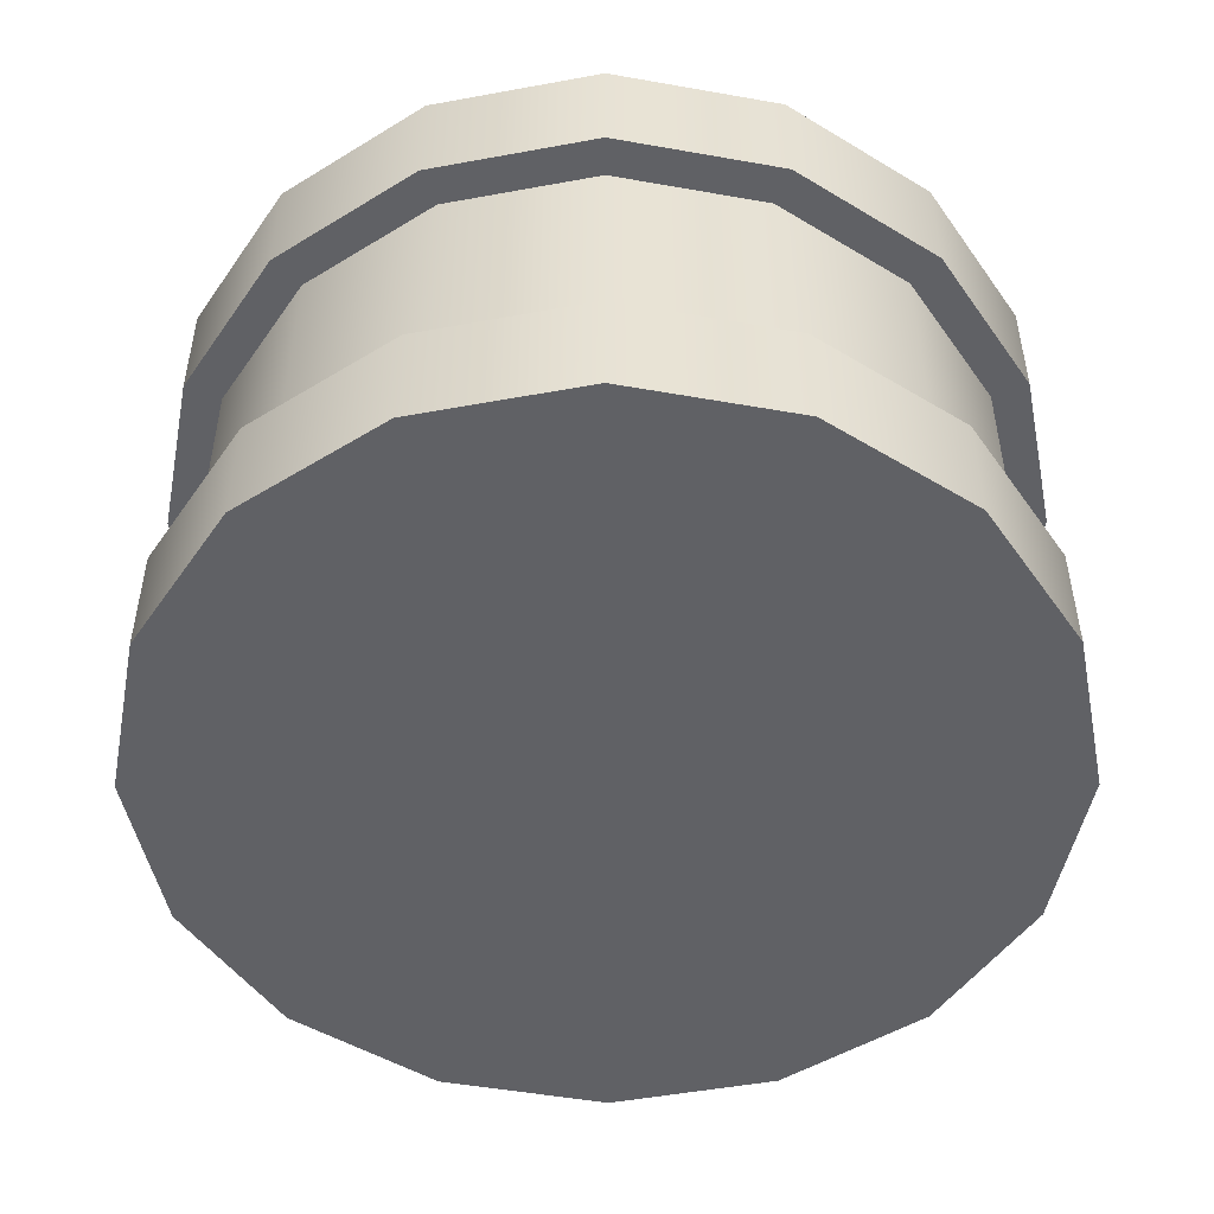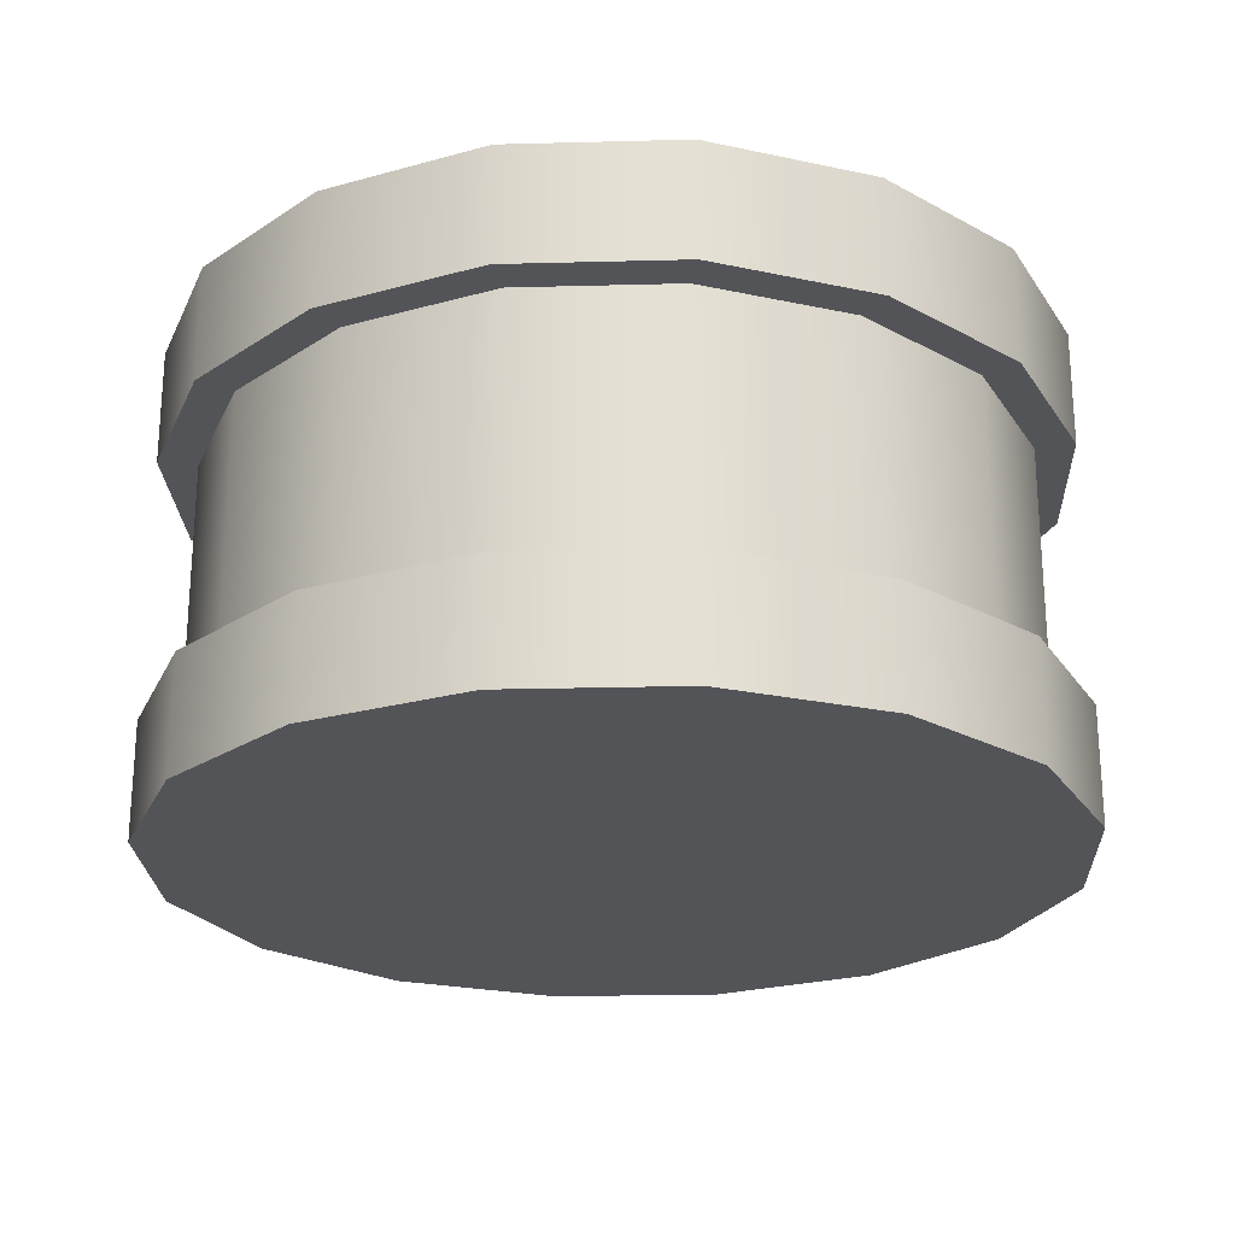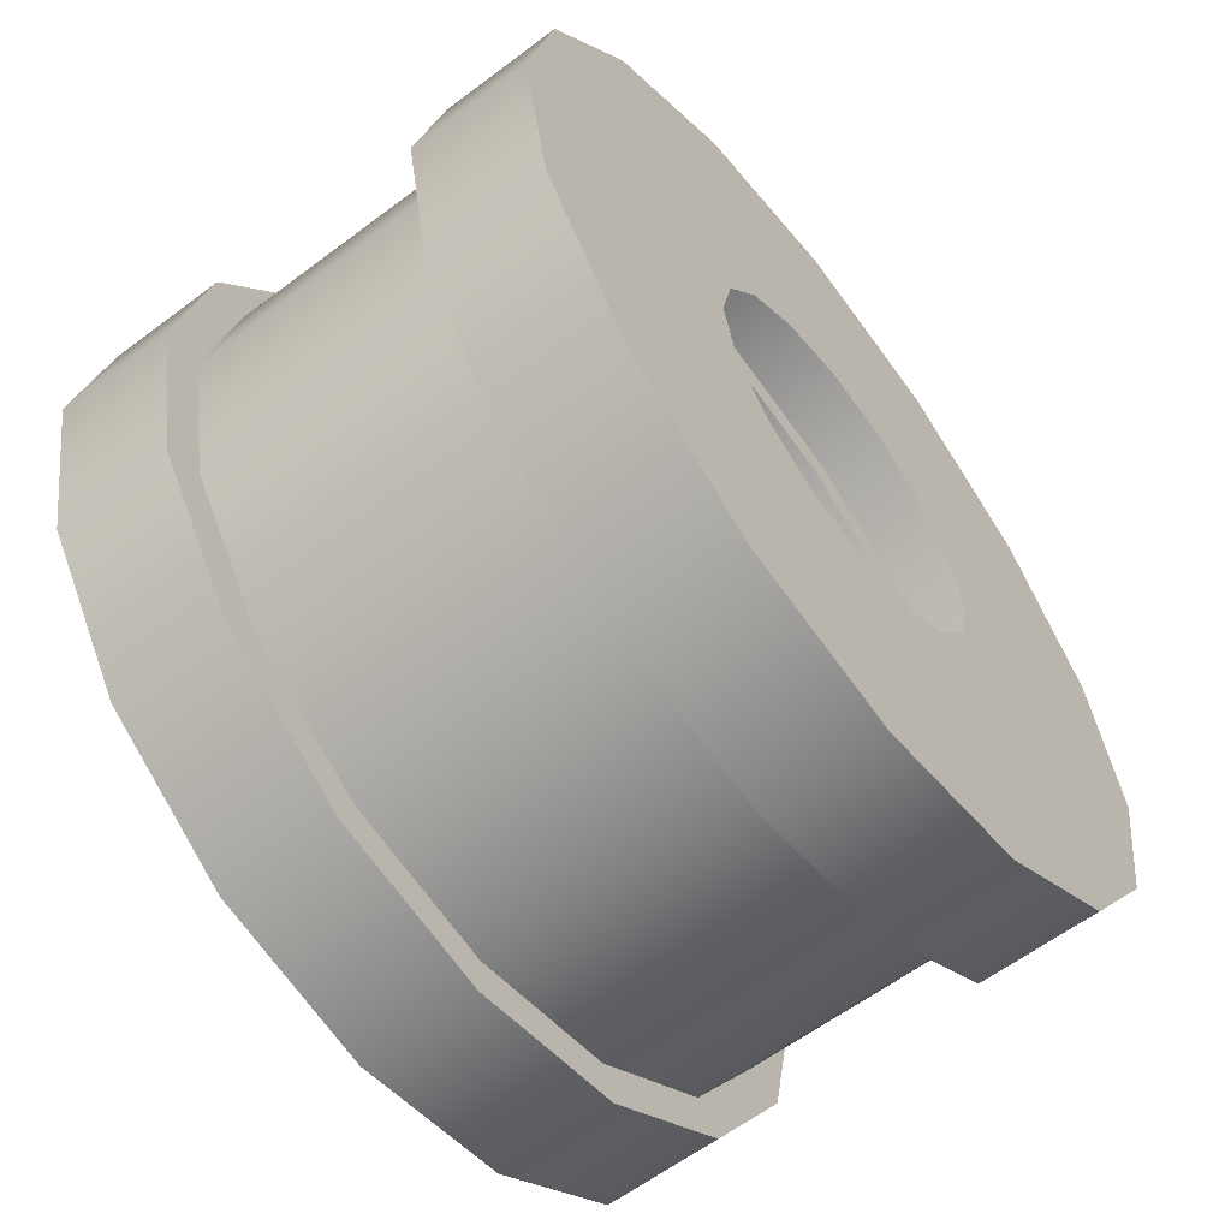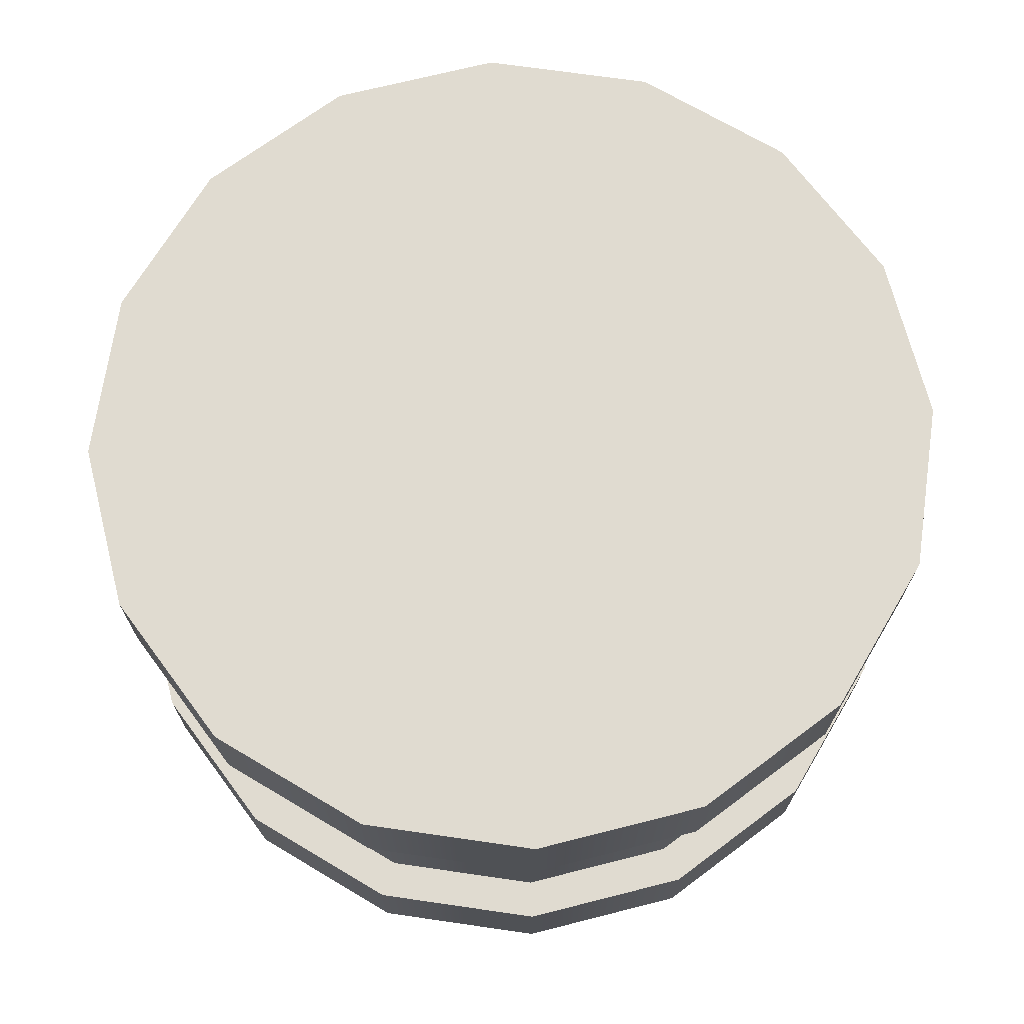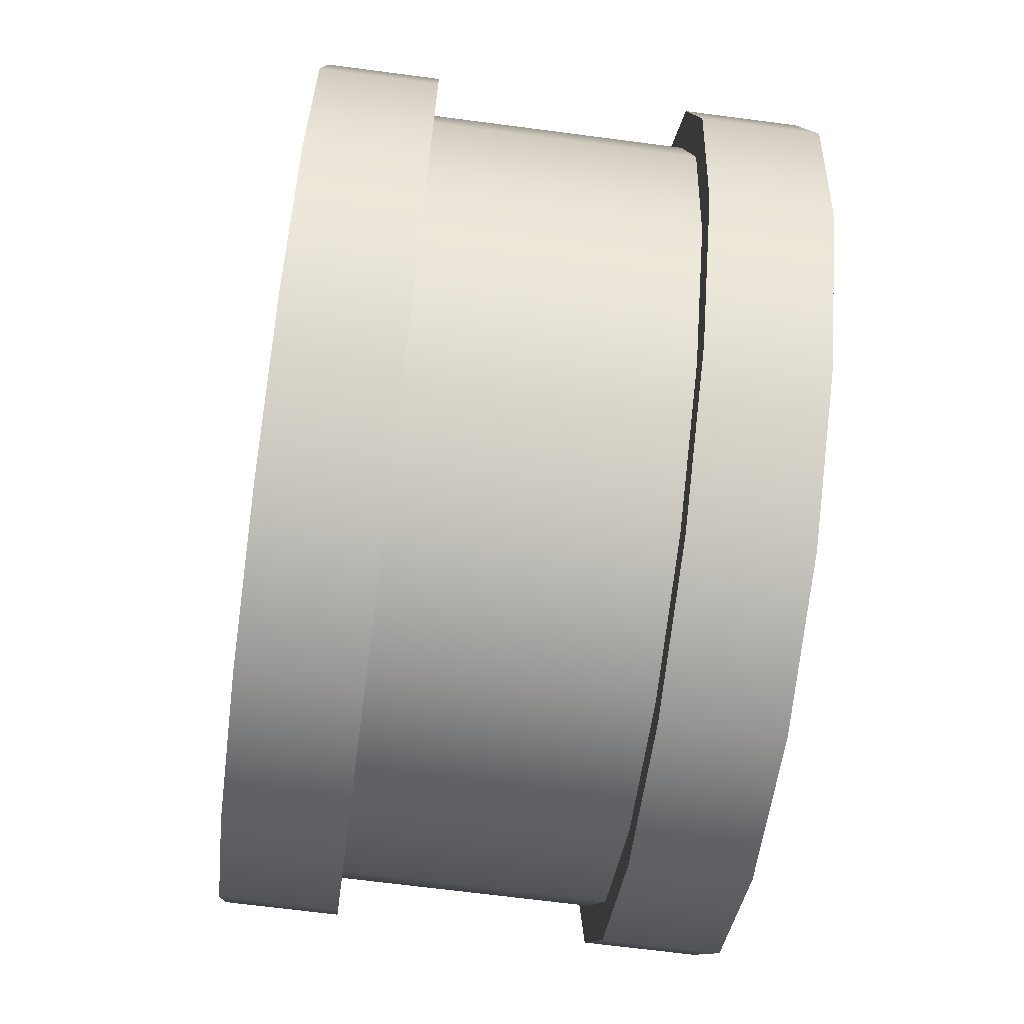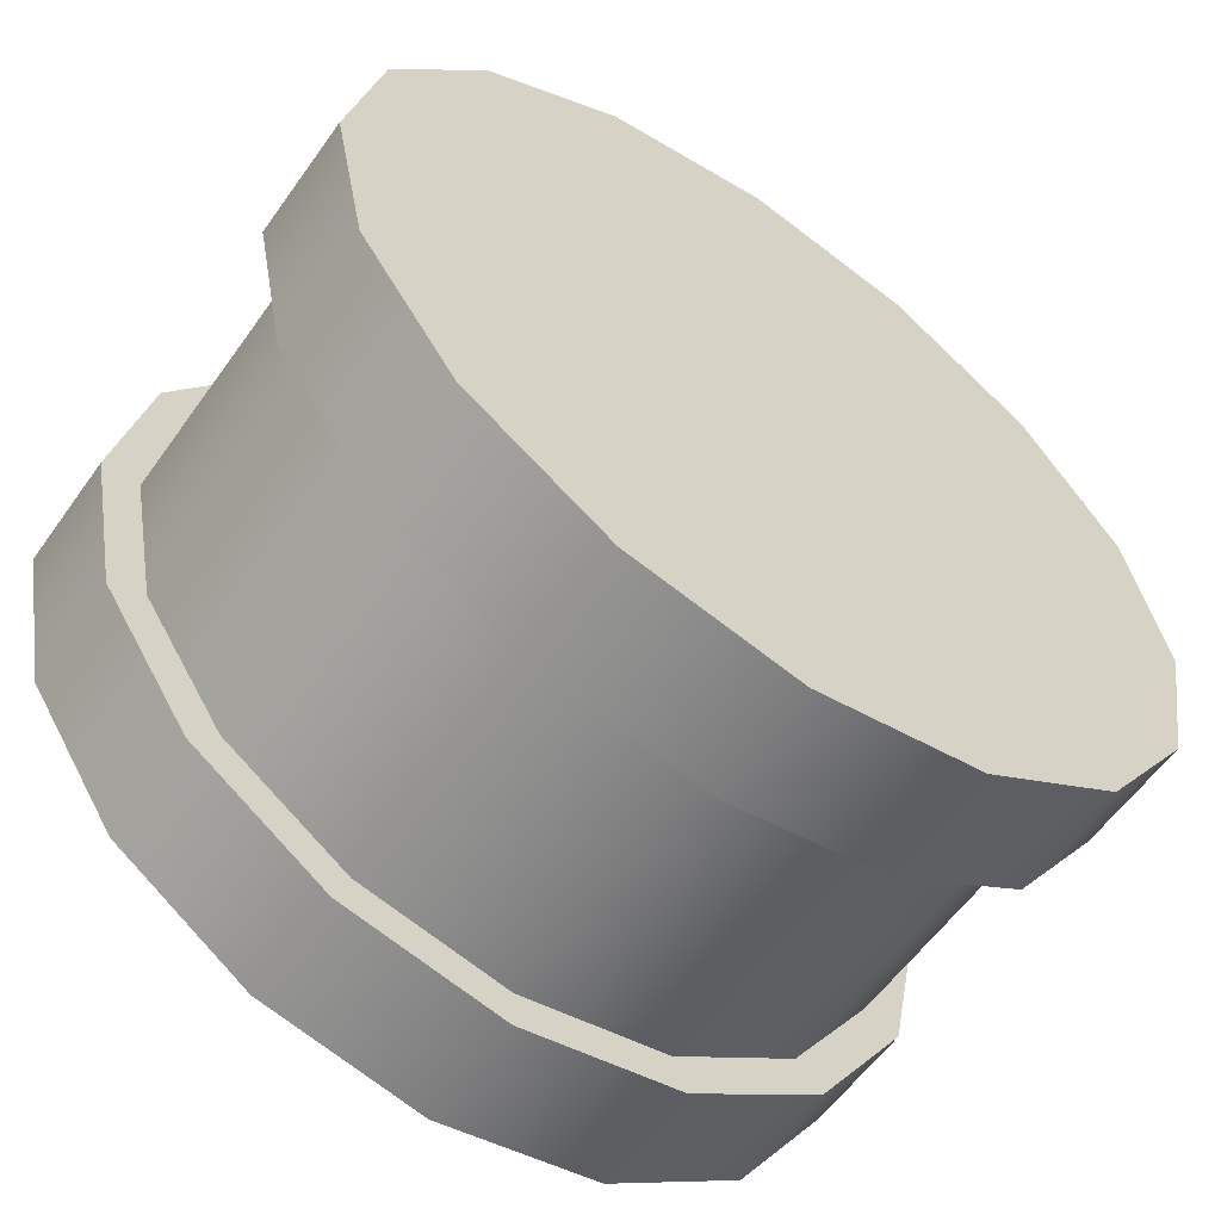
<metadata>
{"format":"obj","ext":"obj","renderer":"f3d","projection":"perspective","resolution":1024,"background":"white","views":[{"elev":-49.8,"azim":135.2,"up":"+Y"},{"elev":-23.6,"azim":-8.7,"up":"+Y"},{"elev":-60.9,"azim":127.5,"up":"+Z"},{"elev":70.0,"azim":-93.0,"up":"+Y"},{"elev":-67.2,"azim":82.5,"up":"+Z"},{"elev":-58.8,"azim":-35.3,"up":"+Z"}]}
</metadata>
<code>
g hand_L_07
v -0.2768 0.08698 0.1147
v -0.2119 0.2822 0.2119
v -0.2119 0.08698 0.2119
v -0.2768 0.2822 0.1147
v -0.2997 0.08698 -4e-06
v -0.2997 0.2822 -4e-06
v -0.2768 0.08698 -0.1147
v -0.2768 0.2822 -0.1147
v -0.2119 0.08698 -0.2119
v -0.2119 0.2822 -0.2119
v -0.1147 0.2822 0.2769
v -0.2119 0.08698 0.2119
v -0.2119 0.2822 0.2119
v -0.1147 0.08698 0.2769
v 1.4e-05 0.2822 0.2997
v 1.4e-05 0.08698 0.2997
v 0.1147 0.2822 0.2769
v 0.1147 0.08698 0.2769
v 0.2119 0.2822 0.2119
v 0.2119 0.08698 0.2119
v 0.2769 0.2822 0.1147
v 0.2119 0.08698 0.2119
v 0.2119 0.2822 0.2119
v 0.2769 0.08698 0.1147
v 0.2997 0.2822 -4e-06
v 0.2997 0.08698 -4e-06
v 0.2769 0.2822 -0.1147
v 0.2769 0.08698 -0.1147
v 0.2119 0.2822 -0.2119
v 0.2119 0.08698 -0.2119
v 0.1147 0.2822 -0.2769
v 0.2119 0.08698 -0.2119
v 0.2119 0.2822 -0.2119
v 0.1147 0.08698 -0.2769
v 1.4e-05 0.2822 -0.2997
v 1.4e-05 0.08698 -0.2997
v -0.1147 0.2822 -0.2769
v -0.1147 0.08698 -0.2769
v -0.2119 0.2822 -0.2119
v -0.2119 0.08698 -0.2119
v -0.3036 -1.526e-07 0.1258
v -0.2324 0.08698 0.2324
v -0.2324 -1.526e-07 0.2324
v -0.3036 0.08698 0.1258
v -0.3287 -1.526e-07 -3e-06
v -0.3287 0.08698 -4e-06
v -0.3036 -1.526e-07 -0.1258
v -0.3036 0.08698 -0.1258
v -0.2324 -1.526e-07 -0.2324
v -0.2324 0.08698 -0.2324
v -0.2324 0.3692 0.2324
v -0.2324 0.2822 0.2324
v -0.3036 0.2822 0.1258
v -0.3036 0.3692 0.1258
v -0.3287 0.2822 -3e-06
v -0.3287 0.3692 -4e-06
v -0.3036 0.2822 -0.1258
v -0.3036 0.3692 -0.1258
v -0.2324 0.2822 -0.2324
v -0.2324 0.3692 -0.2324
v -0.1258 0.3692 0.3036
v -0.2324 0.2822 0.2324
v -0.2324 0.3692 0.2324
v -0.1258 0.2822 0.3036
v 1.4e-05 0.3692 0.3287
v 1.4e-05 0.2822 0.3287
v 0.1258 0.3692 0.3036
v 0.1258 0.2822 0.3036
v 0.2324 0.3692 0.2324
v 0.2324 0.2822 0.2324
v -0.2324 -1.526e-07 0.2324
v -0.2324 0.08698 0.2324
v -0.1258 0.08698 0.3036
v -0.1258 -1.526e-07 0.3036
v 1.4e-05 0.08698 0.3287
v 1.4e-05 -1.526e-07 0.3287
v 0.1258 0.08698 0.3036
v 0.1258 -1.526e-07 0.3036
v 0.2324 0.08698 0.2324
v 0.2324 -1.526e-07 0.2324
v 0.3037 0.3692 0.1258
v 0.2324 0.2822 0.2324
v 0.2324 0.3692 0.2324
v 0.3037 0.2822 0.1258
v 0.3287 0.3692 -4e-06
v 0.3287 0.2822 -4e-06
v 0.3037 0.3692 -0.1258
v 0.3037 0.2822 -0.1258
v 0.2324 0.3692 -0.2324
v 0.2324 0.2822 -0.2324
v 0.2324 -1.526e-07 0.2324
v 0.2324 0.08698 0.2324
v 0.3037 0.08698 0.1258
v 0.3037 -1.526e-07 0.1258
v 0.3287 0.08698 -4e-06
v 0.3287 -1.526e-07 -3e-06
v 0.3037 0.08698 -0.1258
v 0.3037 -1.526e-07 -0.1258
v 0.2324 0.08698 -0.2324
v 0.2324 -1.526e-07 -0.2324
v 0.1258 0.3692 -0.3036
v 0.2324 0.2822 -0.2324
v 0.2324 0.3692 -0.2324
v 0.1258 0.2822 -0.3036
v 1.4e-05 0.3692 -0.3287
v 1.3e-05 0.2822 -0.3287
v -0.1258 0.3692 -0.3036
v -0.1258 0.2822 -0.3036
v -0.2324 0.3692 -0.2324
v -0.2324 0.2822 -0.2324
v 0.2324 -1.526e-07 -0.2324
v 0.2324 0.08698 -0.2324
v 0.1258 0.08698 -0.3036
v 0.1258 -1.526e-07 -0.3036
v 1.4e-05 0.08698 -0.3287
v 1.4e-05 -1.526e-07 -0.3287
v -0.1258 0.08698 -0.3036
v -0.1258 -1.526e-07 -0.3036
v -0.2324 0.08698 -0.2324
v -0.2324 -1.526e-07 -0.2324
v -0.1214 0.3692 0.05028
v -0.3036 0.3692 0.1258
v -0.3287 0.3692 -4e-06
v -0.1314 0.3692 -2e-06
v -0.0929 0.3692 0.09291
v -0.3036 0.3692 -0.1258
v -0.2324 0.3692 0.2324
v -0.1214 0.3692 -0.05028
v -0.05028 0.3692 0.1214
v -0.2324 0.3692 -0.2324
v -0.1258 0.3692 0.3036
v -0.0929 0.3692 -0.0929
v 3e-06 0.3692 0.1314
v -0.1258 0.3692 -0.3036
v 1.4e-05 0.3692 0.3287
v -0.05028 0.3692 -0.1214
v 0.05028 0.3692 0.1214
v 1.4e-05 0.3692 -0.3287
v 0.1258 0.3692 0.3036
v 3e-06 0.3692 -0.1314
v 0.0929 0.3692 0.09291
v 0.1258 0.3692 -0.3036
v 0.2324 0.3692 0.2324
v 0.05028 0.3692 -0.1214
v 0.1214 0.3692 0.05028
v 0.2324 0.3692 -0.2324
v 0.3037 0.3692 0.1258
v 0.0929 0.3692 -0.0929
v 0.1314 0.3692 -2e-06
v 0.3037 0.3692 -0.1258
v 0.3287 0.3692 -4e-06
v 0.1214 0.3692 -0.05028
v -0.2997 -1.526e-07 -4e-06
v -0.3287 -1.526e-07 -3e-06
v -0.3036 -1.526e-07 0.1258
v -0.2768 -1.526e-07 0.1147
v 1.4e-05 -1.526e-07 -4e-06
v -0.2324 -1.526e-07 0.2324
v -0.2768 -1.526e-07 -0.1147
v -0.3036 -1.526e-07 -0.1258
v -0.2119 -1.526e-07 0.2119
v -0.1258 -1.526e-07 0.3036
v -0.2119 -1.526e-07 -0.2119
v -0.2324 -1.526e-07 -0.2324
v -0.1147 -1.526e-07 0.2769
v 1.4e-05 -1.526e-07 0.3287
v -0.1147 -1.526e-07 -0.2769
v -0.1258 -1.526e-07 -0.3036
v 1.4e-05 -1.526e-07 0.2997
v 1.4e-05 -1.526e-07 -0.2997
v 0.1147 -1.526e-07 0.2769
v 0.1258 -1.526e-07 0.3036
v 1.4e-05 -1.526e-07 -0.3287
v 0.2324 -1.526e-07 0.2324
v 0.1147 -1.526e-07 -0.2769
v 0.1258 -1.526e-07 -0.3036
v 0.2119 -1.526e-07 0.2119
v 0.3037 -1.526e-07 0.1258
v 0.2119 -1.526e-07 -0.2119
v 0.2324 -1.526e-07 -0.2324
v 0.2769 -1.526e-07 0.1147
v 0.3287 -1.526e-07 -3e-06
v 0.2769 -1.526e-07 -0.1147
v 0.3037 -1.526e-07 -0.1258
v 0.2997 -1.526e-07 -4e-06
v -0.2768 0.08698 0.1147
v -0.3036 0.08698 0.1258
v -0.3287 0.08698 -4e-06
v -0.2997 0.08698 -4e-06
v -0.2119 0.08698 0.2119
v -0.3036 0.08698 -0.1258
v -0.2324 0.08698 0.2324
v -0.2768 0.08698 -0.1147
v -0.1147 0.08698 0.2769
v -0.2324 0.08698 -0.2324
v -0.1258 0.08698 0.3036
v -0.2119 0.08698 -0.2119
v 1.4e-05 0.08698 0.2997
v -0.1258 0.08698 -0.3036
v 1.4e-05 0.08698 0.3287
v -0.1147 0.08698 -0.2769
v 0.1147 0.08698 0.2769
v 1.4e-05 0.08698 -0.3287
v 0.1258 0.08698 0.3036
v 1.4e-05 0.08698 -0.2997
v 0.2119 0.08698 0.2119
v 0.1258 0.08698 -0.3036
v 0.2324 0.08698 0.2324
v 0.1147 0.08698 -0.2769
v 0.2769 0.08698 0.1147
v 0.2324 0.08698 -0.2324
v 0.3037 0.08698 0.1258
v 0.2119 0.08698 -0.2119
v 0.2997 0.08698 -4e-06
v 0.3037 0.08698 -0.1258
v 0.3287 0.08698 -4e-06
v 0.2769 0.08698 -0.1147
v -0.2997 0.2822 -4e-06
v -0.3287 0.2822 -3e-06
v -0.3036 0.2822 0.1258
v -0.2768 0.2822 0.1147
v -0.2768 0.2822 -0.1147
v -0.2324 0.2822 0.2324
v -0.3036 0.2822 -0.1258
v -0.2119 0.2822 0.2119
v -0.2119 0.2822 -0.2119
v -0.1258 0.2822 0.3036
v -0.2324 0.2822 -0.2324
v -0.1147 0.2822 0.2769
v -0.1147 0.2822 -0.2769
v 1.4e-05 0.2822 0.3287
v -0.1258 0.2822 -0.3036
v 1.4e-05 0.2822 0.2997
v 1.4e-05 0.2822 -0.2997
v 0.1258 0.2822 0.3036
v 1.3e-05 0.2822 -0.3287
v 0.1147 0.2822 0.2769
v 0.1147 0.2822 -0.2769
v 0.2324 0.2822 0.2324
v 0.1258 0.2822 -0.3036
v 0.2119 0.2822 0.2119
v 0.2119 0.2822 -0.2119
v 0.3037 0.2822 0.1258
v 0.2324 0.2822 -0.2324
v 0.2769 0.2822 0.1147
v 0.2769 0.2822 -0.1147
v 0.3287 0.2822 -4e-06
v 0.3037 0.2822 -0.1258
v 0.2997 0.2822 -4e-06
g hand_L_07_0
f 3 2 1
f 2 4 1
f 1 4 5
f 4 6 5
f 5 6 7
f 6 8 7
f 9 7 8
f 10 9 8
f 13 12 11
f 12 14 11
f 15 11 14
f 16 15 14
f 15 16 17
f 16 18 17
f 19 17 18
f 20 19 18
f 23 22 21
f 22 24 21
f 25 21 24
f 26 25 24
f 27 25 26
f 28 27 26
f 27 28 29
f 28 30 29
f 33 32 31
f 32 34 31
f 35 31 34
f 36 35 34
f 37 35 36
f 38 37 36
f 39 37 38
f 40 39 38
f 43 42 41
f 42 44 41
f 41 44 45
f 44 46 45
f 45 46 47
f 46 48 47
f 47 48 49
f 48 50 49
f 53 52 51
f 54 53 51
f 55 53 54
f 56 55 54
f 57 55 56
f 58 57 56
f 59 57 58
f 60 59 58
f 63 62 61
f 62 64 61
f 61 64 65
f 64 66 65
f 65 66 67
f 66 68 67
f 67 68 69
f 68 70 69
f 73 72 71
f 74 73 71
f 75 73 74
f 76 75 74
f 77 75 76
f 78 77 76
f 79 77 78
f 80 79 78
f 83 82 81
f 82 84 81
f 81 84 85
f 84 86 85
f 85 86 87
f 86 88 87
f 87 88 89
f 88 90 89
f 93 92 91
f 94 93 91
f 95 93 94
f 96 95 94
f 97 95 96
f 98 97 96
f 99 97 98
f 100 99 98
f 103 102 101
f 102 104 101
f 101 104 105
f 104 106 105
f 105 106 107
f 106 108 107
f 107 108 109
f 108 110 109
f 113 112 111
f 114 113 111
f 115 113 114
f 116 115 114
f 117 115 116
f 118 117 116
f 119 117 118
f 120 119 118
f 123 122 121
f 124 123 121
f 121 122 125
f 126 123 124
f 122 127 125
f 128 126 124
f 125 127 129
f 130 126 128
f 127 131 129
f 132 130 128
f 129 131 133
f 134 130 132
f 131 135 133
f 136 134 132
f 133 135 137
f 138 134 136
f 135 139 137
f 140 138 136
f 137 139 141
f 142 138 140
f 139 143 141
f 144 142 140
f 141 143 145
f 146 142 144
f 143 147 145
f 148 146 144
f 145 147 149
f 150 146 148
f 147 151 149
f 152 150 148
f 149 151 152
f 151 150 152
f 155 154 153
f 156 155 153
f 157 156 153
f 158 155 156
f 153 154 159
f 157 153 159
f 154 160 159
f 161 158 156
f 157 161 156
f 162 158 161
f 159 160 163
f 157 159 163
f 160 164 163
f 165 162 161
f 157 165 161
f 166 162 165
f 163 164 167
f 157 163 167
f 164 168 167
f 157 169 165
f 169 166 165
f 157 167 170
f 167 168 170
f 157 171 169
f 172 166 169
f 171 172 169
f 168 173 170
f 174 172 171
f 170 173 175
f 157 170 175
f 173 176 175
f 177 174 171
f 157 177 171
f 178 174 177
f 175 176 179
f 157 175 179
f 176 180 179
f 181 178 177
f 157 181 177
f 182 178 181
f 179 180 183
f 157 179 183
f 180 184 183
f 157 185 181
f 185 182 181
f 157 183 185
f 184 182 185
f 183 184 185
f 188 187 186
f 189 188 186
f 186 187 190
f 191 188 189
f 187 192 190
f 193 191 189
f 190 192 194
f 195 191 193
f 192 196 194
f 197 195 193
f 194 196 198
f 199 195 197
f 196 200 198
f 201 199 197
f 198 200 202
f 203 199 201
f 200 204 202
f 205 203 201
f 202 204 206
f 207 203 205
f 204 208 206
f 209 207 205
f 206 208 210
f 211 207 209
f 208 212 210
f 213 211 209
f 210 212 214
f 215 211 213
f 212 216 214
f 217 215 213
f 214 216 217
f 216 215 217
f 220 219 218
f 221 220 218
f 218 219 222
f 223 220 221
f 219 224 222
f 225 223 221
f 222 224 226
f 227 223 225
f 224 228 226
f 229 227 225
f 226 228 230
f 231 227 229
f 228 232 230
f 233 231 229
f 230 232 234
f 235 231 233
f 232 236 234
f 237 235 233
f 234 236 238
f 239 235 237
f 236 240 238
f 241 239 237
f 238 240 242
f 243 239 241
f 240 244 242
f 245 243 241
f 242 244 246
f 247 243 245
f 244 248 246
f 249 247 245
f 246 248 249
f 248 247 249

</code>
